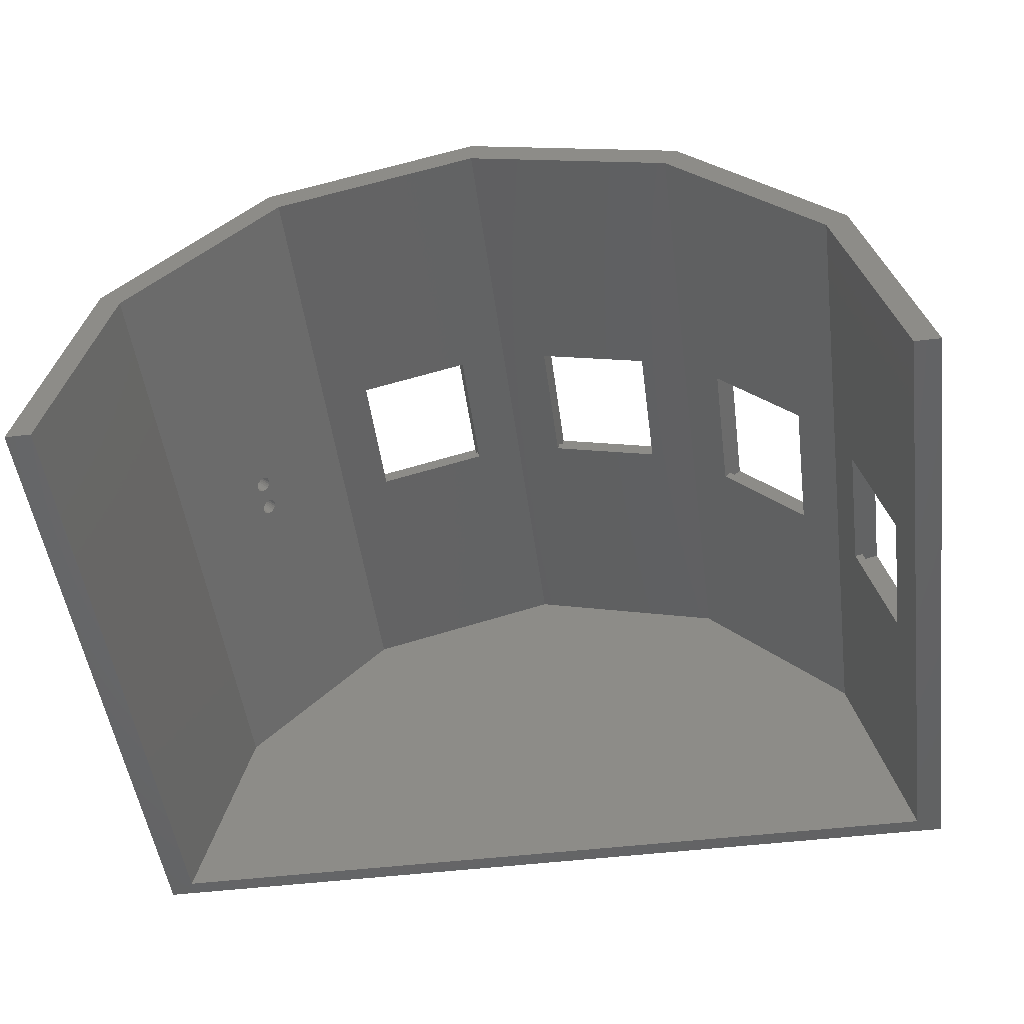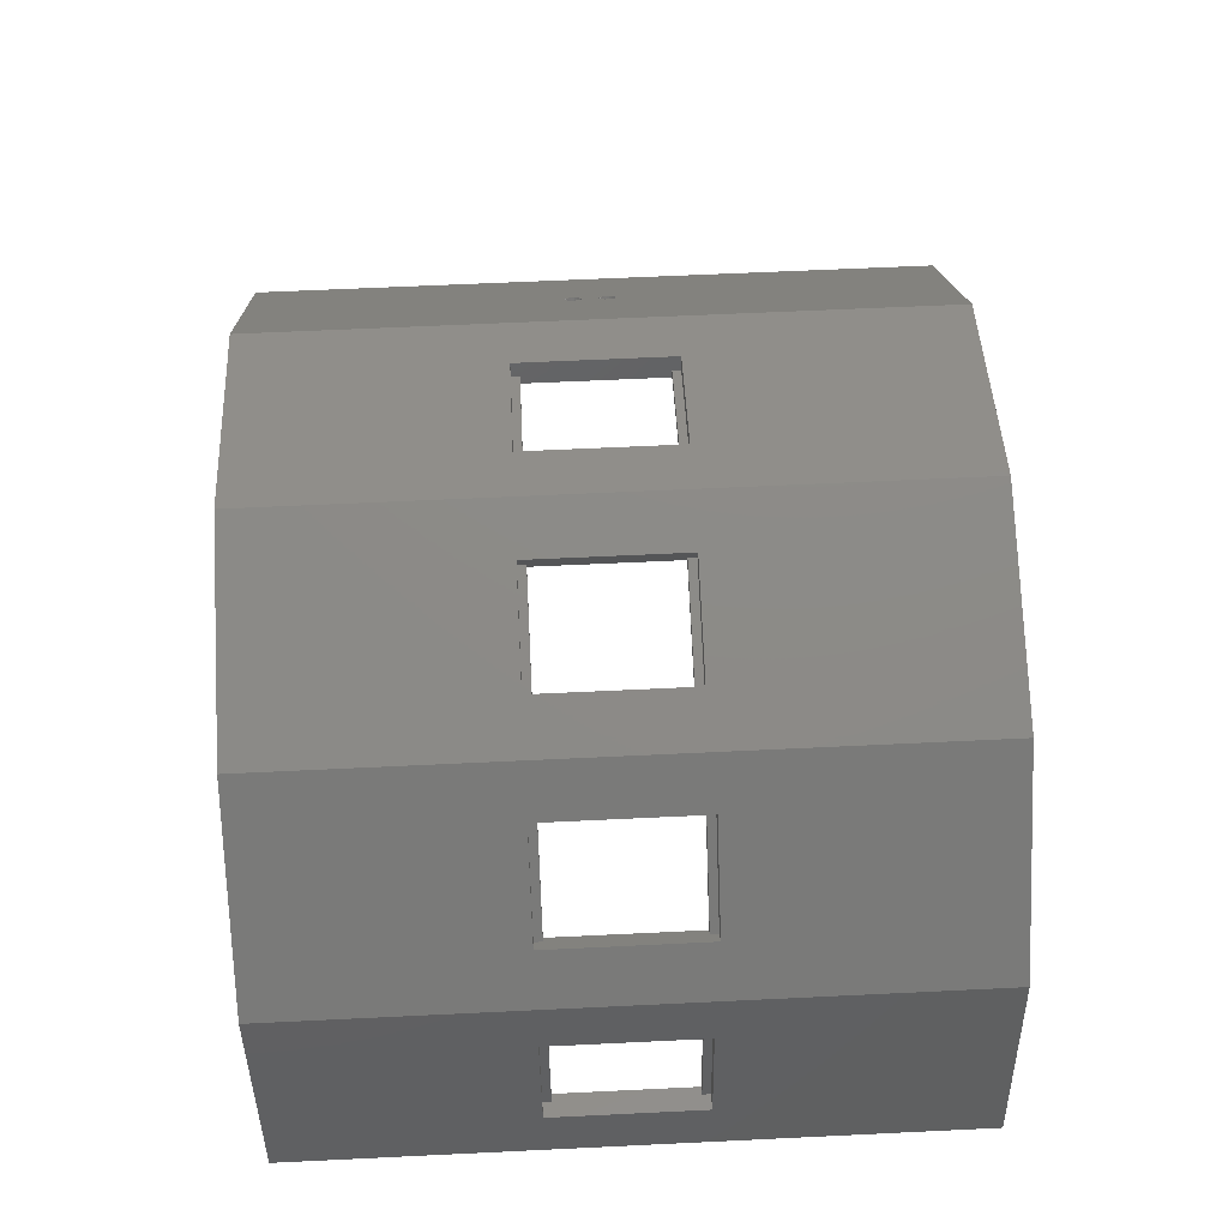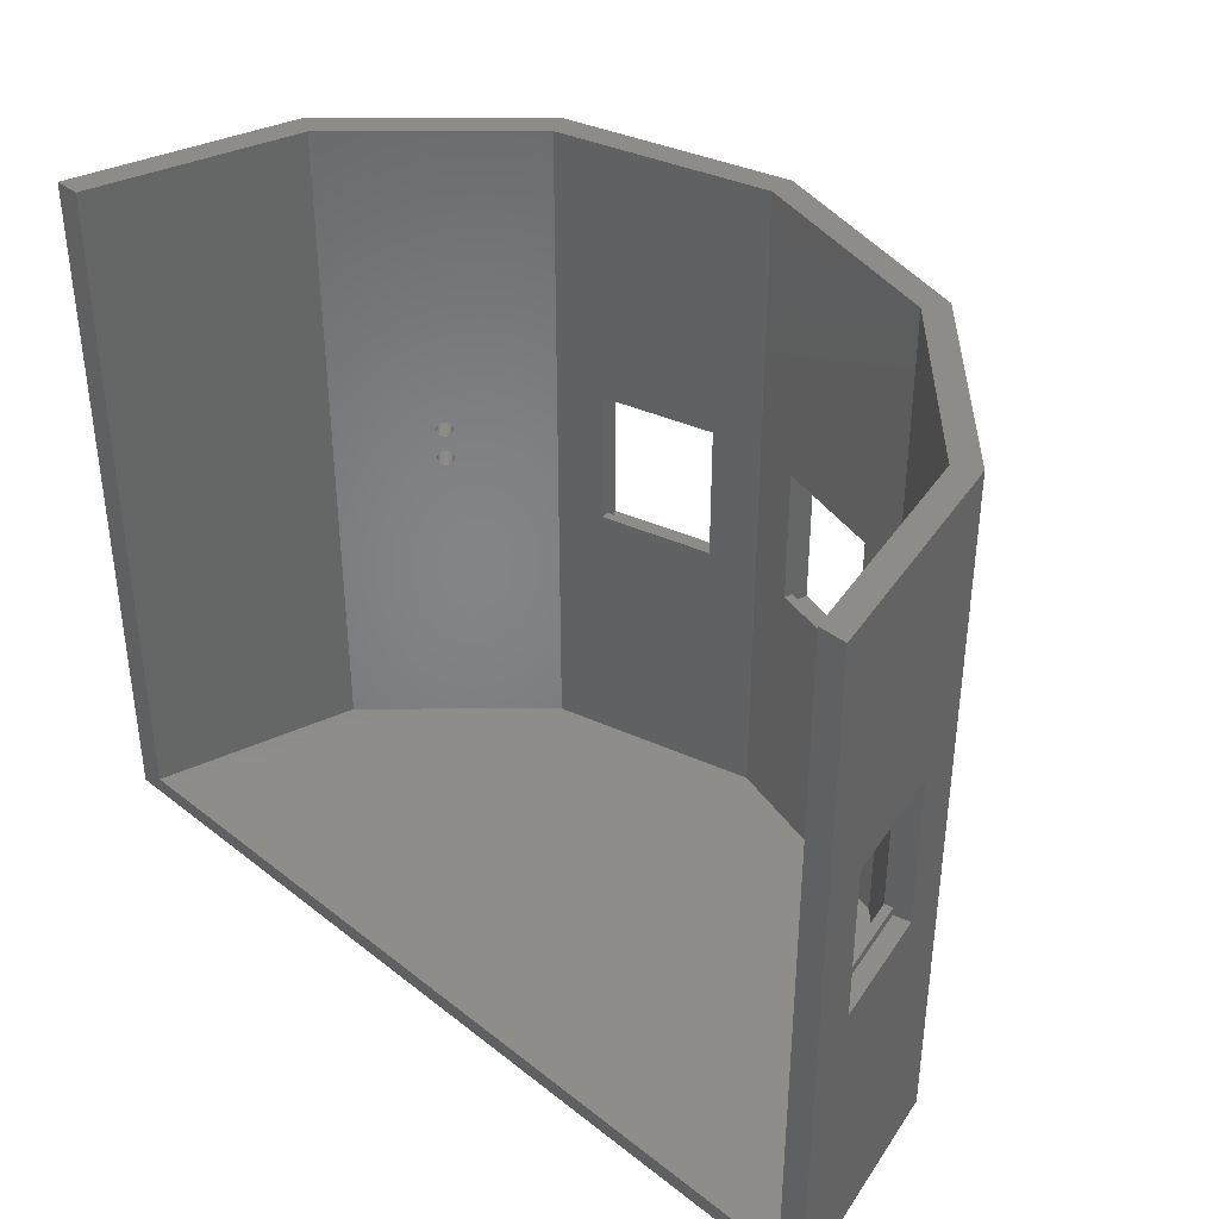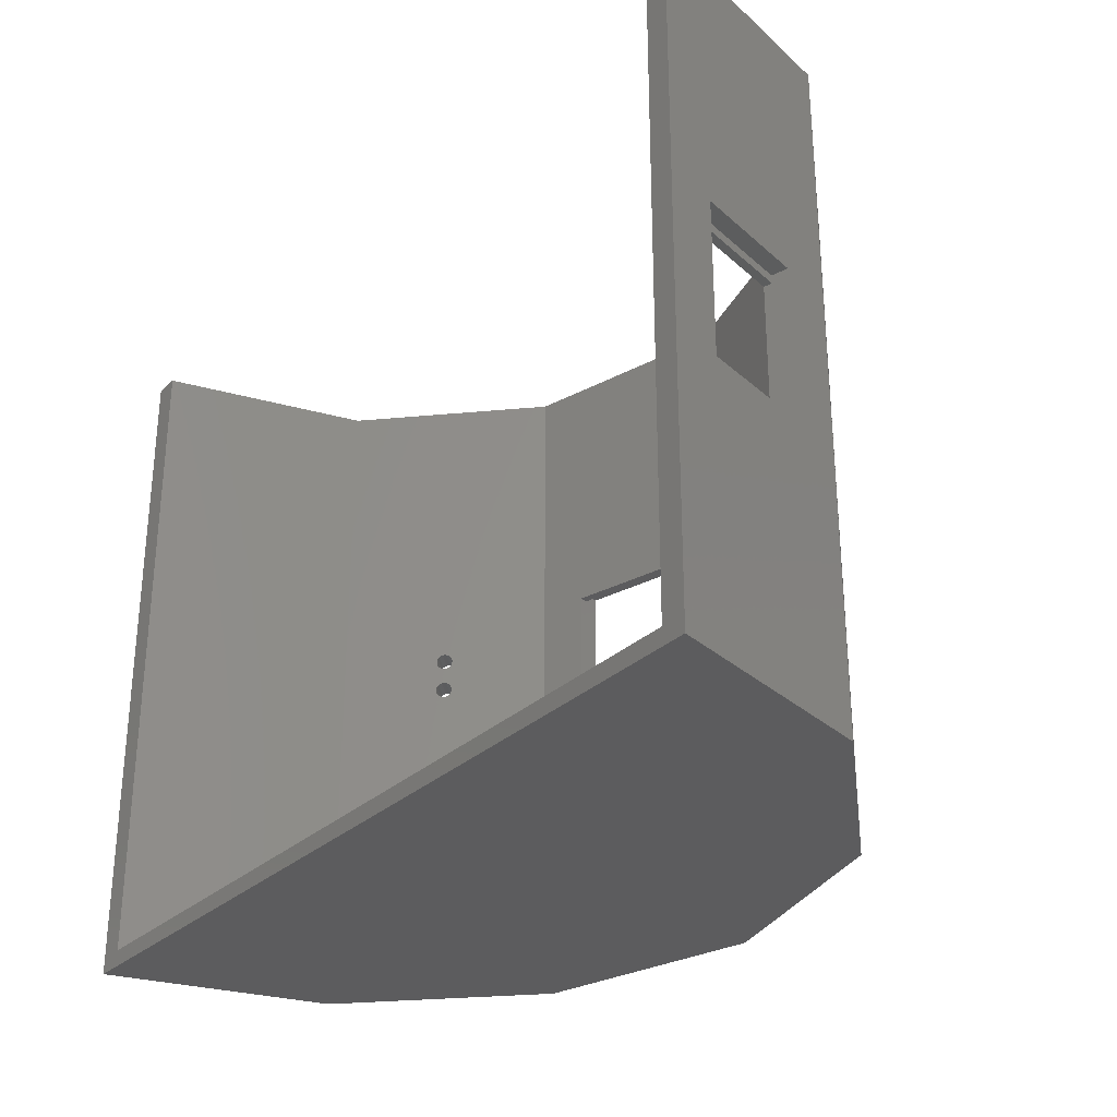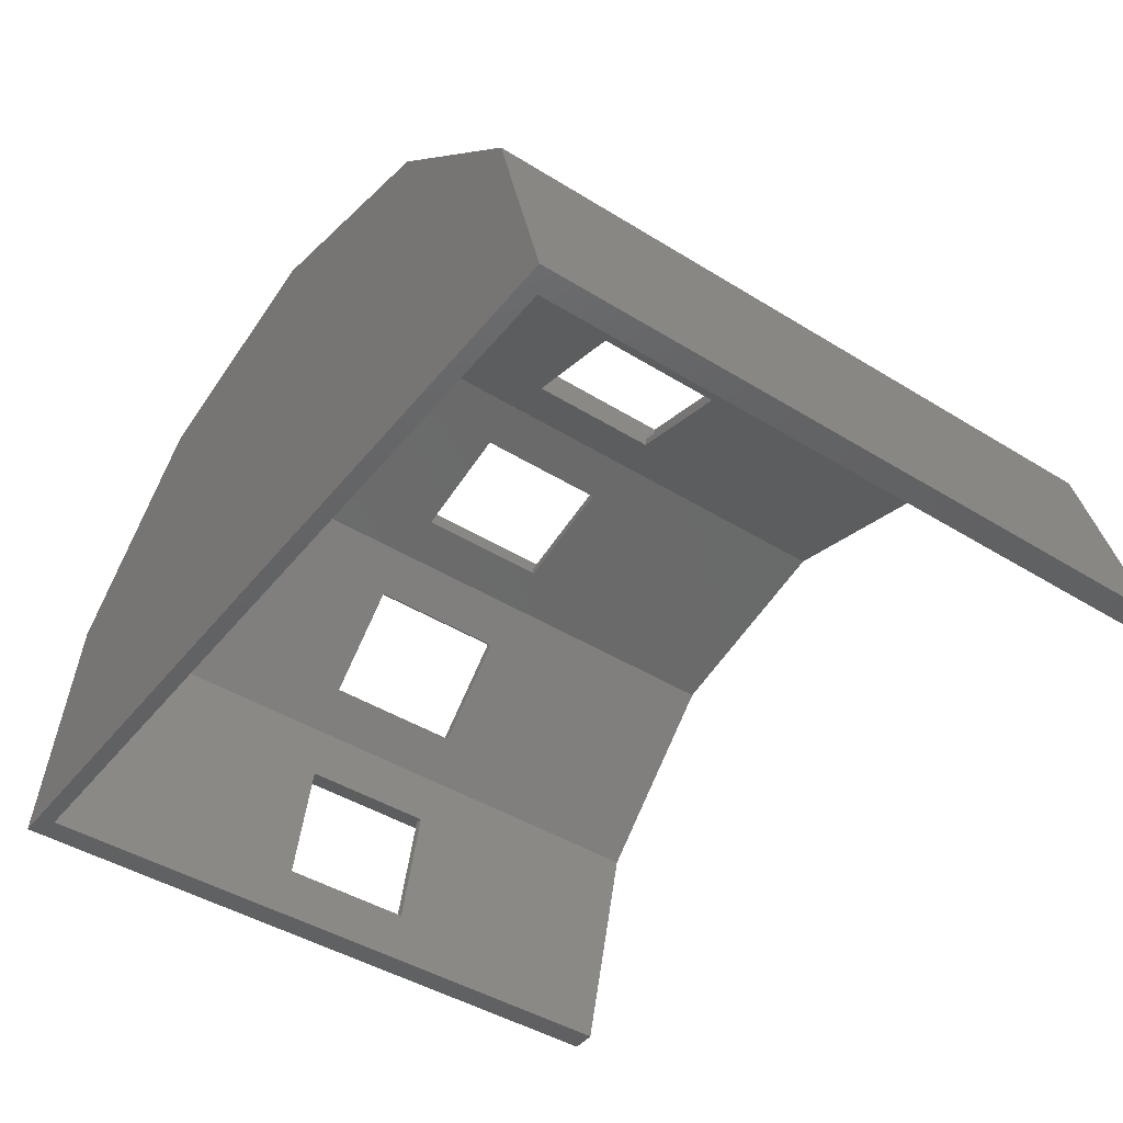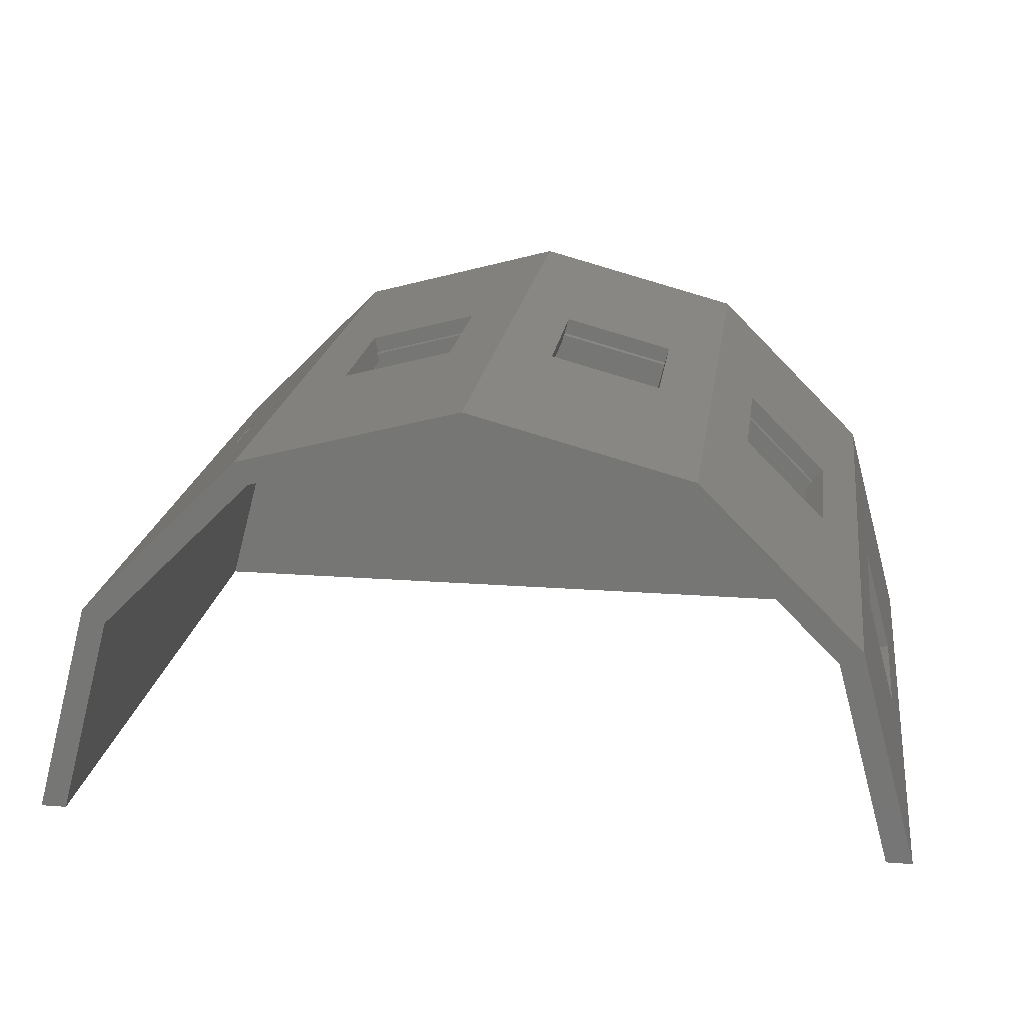
<metadata>
{"format":"stl","ext":"stl","renderer":"f3d","projection":"perspective","resolution":1024,"background":"white","views":[{"elev":-49.7,"azim":7.5,"up":"+Y"},{"elev":61.9,"azim":87.2,"up":"+Y"},{"elev":38.3,"azim":44.8,"up":"+Z"},{"elev":-29.9,"azim":52.8,"up":"+Z"},{"elev":-44.3,"azim":-125.9,"up":"+Y"},{"elev":19.9,"azim":7.9,"up":"+Y"}]}
</metadata>
<code>
# stl→obj: 188 verts, 396 faces
v -45.99 26.55 0
v 53.11 1.128e-14 0
v -53.11 1.128e-14 0
v -26.55 45.99 0
v -4.512e-14 53.11 0
v 26.55 45.99 0
v 45.99 26.55 0
v 31.32 41.22 51.3
v 39.81 29.91 51.3
v 29.91 39.81 51.3
v 41.22 31.32 51.3
v -19.52 45.8 51.3
v -5.997 49.43 50.3
v -19.52 45.8 50.3
v -5.997 49.43 51.3
v 48.49 5.649 33.7
v 45.83 19.43 33.7
v 44.86 19.17 33.7
v 49.45 5.908 33.7
v 39.81 29.91 50.3
v 39.81 29.91 33.02
v 39.81 29.91 32.02
v 41.22 31.32 32.02
v 39.1 29.2 33.02
v 39.1 29.2 50.3
v -35.77 36.77 40.71
v -33.8 34.5 40.87
v -35.92 36.63 40.87
v -33.65 34.65 40.71
v 31.32 41.22 32.02
v 29.91 39.81 32.02
v -35.66 36.88 40.5
v -33.54 34.76 40.5
v -36.63 35.92 44.87
v -34.65 33.65 44.71
v -36.77 35.77 44.71
v -34.5 33.8 44.87
v -19.26 44.84 50.3
v -5.739 48.46 50.3
v 29.91 39.81 33.02
v 29.2 39.1 33.02
v 29.91 39.81 50.3
v 29.2 39.1 50.3
v 19.52 45.8 32.7
v 6.515 51.36 32.7
v 5.997 49.43 32.7
v 20.04 47.74 32.7
v 45.83 19.43 50.3
v 48.49 5.649 50.3
v 44.86 19.17 50.3
v 49.45 5.908 50.3
v 5.997 49.43 33.7
v 5.997 49.43 50.3
v 5.997 49.43 51.3
v 6.515 51.36 51.3
v 5.739 48.46 50.3
v 5.739 48.46 33.7
v -34.83 33.47 40.26
v -34.86 33.44 44
v -34.86 33.44 40
v -34.83 33.47 43.74
v -34.76 33.54 40.5
v -34.76 33.54 43.5
v -34.65 33.65 40.71
v -34.65 33.65 43.29
v -34.5 33.8 40.87
v -34.5 33.8 43.13
v -34.33 33.97 40.97
v -34.33 33.97 43.03
v -34.15 34.15 41
v -34.15 34.15 43
v -33.97 34.33 40.97
v -33.97 34.33 43.03
v -33.8 34.5 43.13
v -33.65 34.65 43.29
v -33.54 34.76 43.5
v -33.47 34.83 43.74
v -33.47 34.83 40.26
v -33.44 34.86 44
v -33.44 34.86 40
v -43.3 25 2
v -34.83 33.47 39.74
v -43.3 25 82
v -25 43.3 2
v -34.76 33.54 39.5
v -34.65 33.65 39.29
v -34.5 33.8 39.13
v -34.33 33.97 39.03
v -34.15 34.15 39
v -33.97 34.33 39.03
v -33.8 34.5 39.13
v -33.65 34.65 39.29
v -33.54 34.76 39.5
v -33.47 34.83 39.74
v -34.83 33.47 44.26
v -25 43.3 82
v -34.76 33.54 44.5
v -34.33 33.97 44.97
v -34.15 34.15 45
v -33.97 34.33 44.97
v -33.8 34.5 44.87
v -33.65 34.65 44.71
v -33.54 34.76 44.5
v -33.47 34.83 44.26
v 0 50 2
v -5.739 48.46 33.7
v 0 50 82
v -19.26 44.84 33.7
v 20.04 47.74 51.3
v 19.52 45.8 50.3
v 19.52 45.8 51.3
v 19.52 45.8 33.7
v 19.26 44.84 50.3
v 19.26 44.84 33.7
v 25 43.3 2
v 25 43.3 82
v -36.98 35.56 40
v -36.95 35.59 39.74
v -36.63 35.92 40.87
v -36.77 35.77 40.71
v -36.95 35.59 40.26
v -36.63 35.92 39.13
v -36.77 35.77 39.29
v -36.45 36.09 40.97
v -36.88 35.66 40.5
v -36.88 35.66 39.5
v 49.45 5.908 32.7
v 47.76 19.95 32.7
v 45.83 19.43 32.7
v 51.38 6.426 32.7
v 47.76 19.95 51.3
v 45.83 19.43 51.3
v -36.88 35.66 44.5
v -50 -1.128e-14 82
v -45.99 26.55 82
v -53.11 1.128e-14 82
v -26.55 45.99 82
v -4.512e-14 53.11 82
v 26.55 45.99 82
v 43.3 25 82
v 45.99 26.55 82
v 50 1.128e-14 82
v 53.11 1.128e-14 82
v -36.45 36.09 39.03
v -35.92 36.63 39.13
v -36.09 36.45 39.03
v -50 -1.128e-14 2
v -36.95 35.59 44.26
v -36.95 35.59 43.74
v -36.88 35.66 43.5
v 43.3 25 2
v -5.997 49.43 33.7
v -19.52 45.8 33.7
v -36.98 35.56 44
v -36.09 36.45 43.03
v -36.27 36.27 43
v -36.09 36.45 40.97
v -19.52 45.8 32.7
v -6.515 51.36 32.7
v -20.04 47.74 32.7
v -5.997 49.43 32.7
v -20.04 47.74 51.3
v -35.59 36.95 44.26
v -35.56 36.98 44
v 50 1.128e-14 2
v 51.38 6.426 51.3
v 49.45 5.908 51.3
v -36.77 35.77 43.29
v -35.77 36.77 39.29
v -36.27 36.27 45
v -36.45 36.09 44.97
v -36.09 36.45 44.97
v -36.45 36.09 43.03
v -36.27 36.27 41
v -35.66 36.88 43.5
v -35.59 36.95 43.74
v -35.66 36.88 44.5
v -35.92 36.63 44.87
v -35.77 36.77 44.71
v -35.66 36.88 39.5
v -35.77 36.77 43.29
v -35.92 36.63 43.13
v -36.63 35.92 43.13
v -35.56 36.98 40
v -35.59 36.95 40.26
v -35.59 36.95 39.74
v -6.515 51.36 51.3
v -36.27 36.27 39
f 1 2 3
f 2 1 4
f 2 4 5
f 2 5 6
f 2 6 7
f 8 9 10
f 9 8 11
f 12 13 14
f 13 12 15
f 16 17 18
f 17 16 19
f 11 20 9
f 20 11 21
f 21 11 22
f 22 11 23
f 20 24 25
f 24 20 21
f 26 27 28
f 27 26 29
f 22 30 31
f 30 22 23
f 32 29 26
f 29 32 33
f 34 35 36
f 35 34 37
f 13 38 14
f 38 13 39
f 24 40 41
f 40 24 21
f 30 40 31
f 40 30 42
f 42 30 10
f 10 30 8
f 40 43 41
f 43 40 42
f 44 45 46
f 45 44 47
f 48 49 50
f 49 48 51
f 45 52 46
f 52 45 53
f 53 45 54
f 54 45 55
f 52 56 57
f 56 52 53
f 31 21 22
f 21 31 40
f 58 59 60
f 59 58 61
f 61 58 62
f 61 62 63
f 63 62 64
f 63 64 65
f 65 64 66
f 65 66 67
f 67 66 68
f 67 68 69
f 69 68 70
f 69 70 71
f 71 70 72
f 71 72 73
f 73 72 27
f 73 27 74
f 74 27 75
f 75 27 29
f 75 29 33
f 75 33 76
f 76 33 77
f 77 33 78
f 77 78 79
f 79 78 80
f 81 82 83
f 82 81 84
f 83 82 60
f 82 84 85
f 85 84 86
f 86 84 87
f 87 84 88
f 88 84 89
f 89 84 90
f 90 84 91
f 91 84 92
f 92 84 93
f 93 84 94
f 94 84 80
f 83 95 96
f 95 83 59
f 59 83 60
f 96 95 97
f 96 97 35
f 96 35 37
f 96 37 98
f 96 98 99
f 96 99 100
f 96 100 101
f 96 101 102
f 96 102 103
f 96 103 104
f 96 104 79
f 96 79 80
f 96 80 84
f 105 106 84
f 106 105 107
f 106 107 39
f 39 107 38
f 84 108 96
f 108 84 106
f 96 108 38
f 96 38 107
f 109 110 111
f 110 109 112
f 112 109 44
f 44 109 47
f 113 112 114
f 112 113 110
f 115 114 105
f 114 115 116
f 114 116 113
f 113 116 56
f 105 57 107
f 57 105 114
f 107 57 56
f 107 56 116
f 117 82 118
f 82 117 60
f 55 111 54
f 111 55 109
f 119 64 120
f 64 119 66
f 121 60 117
f 60 121 58
f 86 122 123
f 122 86 87
f 124 66 119
f 66 124 68
f 120 62 125
f 62 120 64
f 85 123 126
f 123 85 86
f 125 58 121
f 58 125 62
f 53 113 56
f 113 53 110
f 118 85 126
f 85 118 82
f 127 128 129
f 128 127 130
f 131 129 128
f 129 131 17
f 17 131 18
f 18 131 48
f 48 131 132
f 50 18 48
f 36 97 133
f 97 36 35
f 134 135 136
f 135 134 83
f 135 83 137
f 137 83 96
f 137 96 138
f 138 96 107
f 138 107 139
f 139 107 116
f 139 116 140
f 139 140 141
f 141 140 142
f 141 142 143
f 87 144 122
f 144 87 88
f 90 145 146
f 145 90 91
f 81 134 147
f 134 81 83
f 148 97 95
f 97 148 133
f 63 149 61
f 149 63 150
f 140 25 151
f 25 140 116
f 25 116 43
f 43 116 41
f 151 24 115
f 24 151 25
f 115 24 41
f 115 41 116
f 108 152 153
f 152 108 106
f 154 95 59
f 95 154 148
f 71 155 156
f 155 71 73
f 28 72 157
f 72 28 27
f 54 110 53
f 110 54 111
f 158 159 160
f 159 158 161
f 160 153 158
f 153 160 14
f 14 160 12
f 12 160 162
f 153 38 108
f 38 153 14
f 163 79 104
f 79 163 164
f 165 81 147
f 81 165 84
f 84 165 105
f 105 165 115
f 115 165 151
f 49 19 16
f 19 130 127
f 130 19 166
f 166 19 51
f 51 19 49
f 166 51 167
f 48 167 51
f 167 48 132
f 142 49 165
f 49 142 140
f 49 140 50
f 50 140 18
f 165 16 151
f 16 165 49
f 151 16 18
f 151 18 140
f 129 19 127
f 19 129 17
f 63 168 150
f 168 63 65
f 91 169 145
f 169 91 92
f 170 98 171
f 98 170 99
f 172 99 170
f 99 172 100
f 69 156 173
f 156 69 71
f 42 25 43
f 25 42 20
f 174 68 124
f 68 174 70
f 77 175 76
f 175 77 176
f 177 104 103
f 104 177 163
f 178 100 172
f 100 178 101
f 179 101 178
f 101 179 102
f 92 180 169
f 180 92 93
f 177 102 179
f 102 177 103
f 74 181 182
f 181 74 75
f 114 52 57
f 52 114 112
f 61 154 59
f 154 61 149
f 65 183 168
f 183 65 67
f 73 182 155
f 182 73 74
f 157 70 174
f 70 157 72
f 79 176 77
f 176 79 164
f 153 161 158
f 161 153 152
f 78 184 80
f 184 78 185
f 33 185 78
f 185 33 32
f 80 186 94
f 186 80 184
f 131 167 132
f 167 131 166
f 67 173 183
f 173 67 69
f 94 180 93
f 180 94 186
f 187 13 15
f 13 187 152
f 152 187 161
f 161 187 159
f 13 106 39
f 106 13 152
f 75 175 181
f 175 75 76
f 171 37 34
f 37 171 98
f 52 44 46
f 44 52 112
f 187 12 162
f 12 187 15
f 88 188 144
f 188 88 89
f 42 9 20
f 9 42 10
f 89 146 188
f 146 89 90
f 2 165 3
f 165 2 143
f 165 143 142
f 3 147 136
f 147 3 165
f 136 147 134
f 4 160 5
f 160 4 137
f 160 137 162
f 162 137 187
f 5 159 138
f 159 5 160
f 138 159 187
f 138 187 137
f 135 3 136
f 3 135 1
f 5 45 6
f 45 5 138
f 45 138 55
f 55 138 109
f 6 47 139
f 47 6 45
f 139 47 109
f 139 109 138
f 7 23 141
f 23 7 6
f 23 6 30
f 30 6 8
f 141 11 139
f 11 141 23
f 139 11 8
f 139 8 6
f 135 148 1
f 148 135 137
f 1 148 154
f 148 137 133
f 133 137 36
f 36 137 34
f 34 137 171
f 171 137 170
f 170 137 172
f 172 137 178
f 178 137 179
f 179 137 177
f 177 137 163
f 163 137 164
f 164 137 184
f 1 118 4
f 118 1 117
f 117 1 154
f 4 118 126
f 4 126 123
f 4 123 122
f 4 122 144
f 4 144 188
f 4 188 146
f 4 146 145
f 4 145 169
f 4 169 180
f 4 180 186
f 4 186 184
f 4 184 137
f 149 117 154
f 117 149 121
f 121 149 125
f 125 149 150
f 125 150 168
f 125 168 120
f 120 168 183
f 120 183 119
f 119 183 173
f 119 173 124
f 124 173 156
f 124 156 174
f 174 156 155
f 174 155 157
f 157 155 182
f 157 182 28
f 28 182 181
f 28 181 26
f 26 181 175
f 26 175 32
f 32 175 176
f 32 176 185
f 185 176 164
f 185 164 184
f 2 130 143
f 130 2 7
f 130 7 128
f 128 7 131
f 143 166 141
f 166 143 130
f 141 166 131
f 141 131 7

</code>
